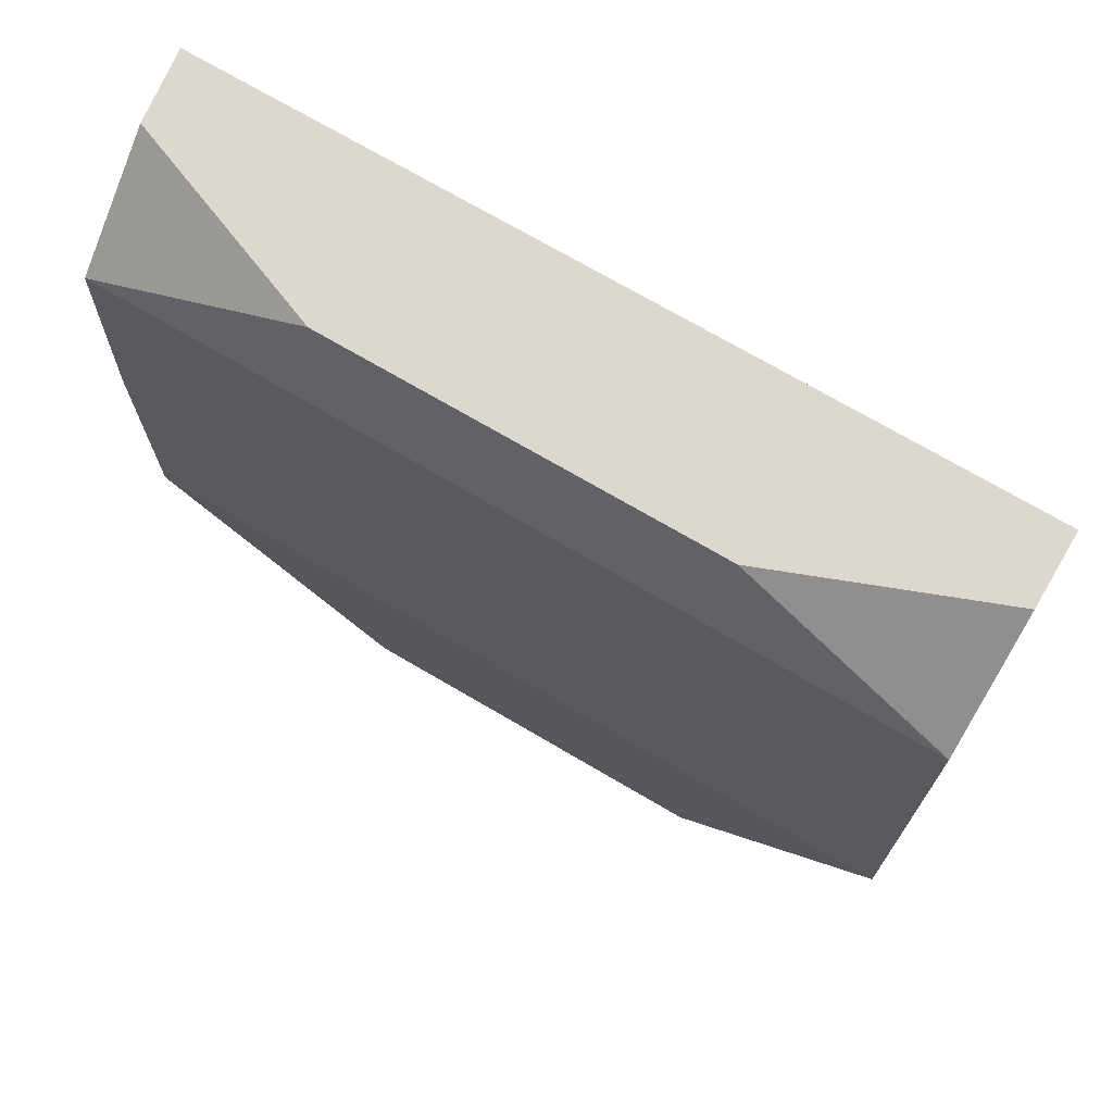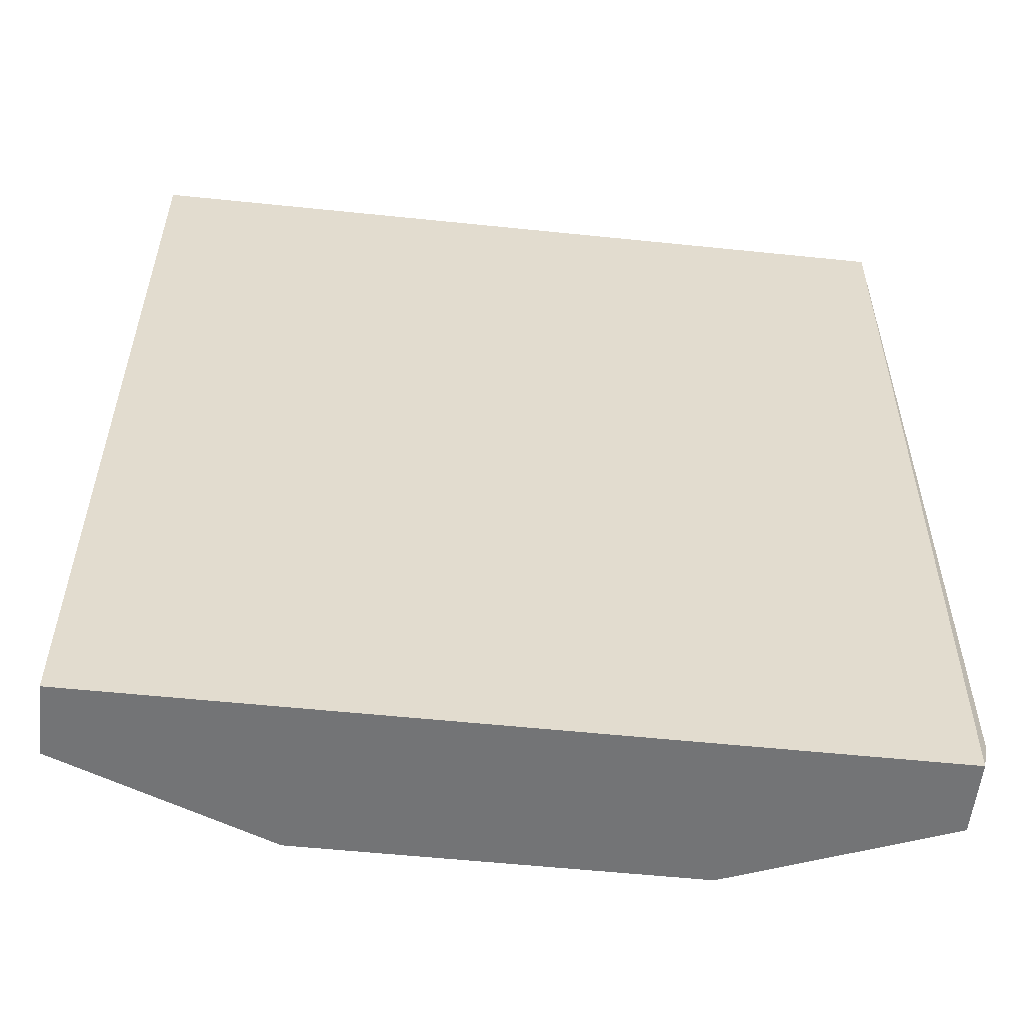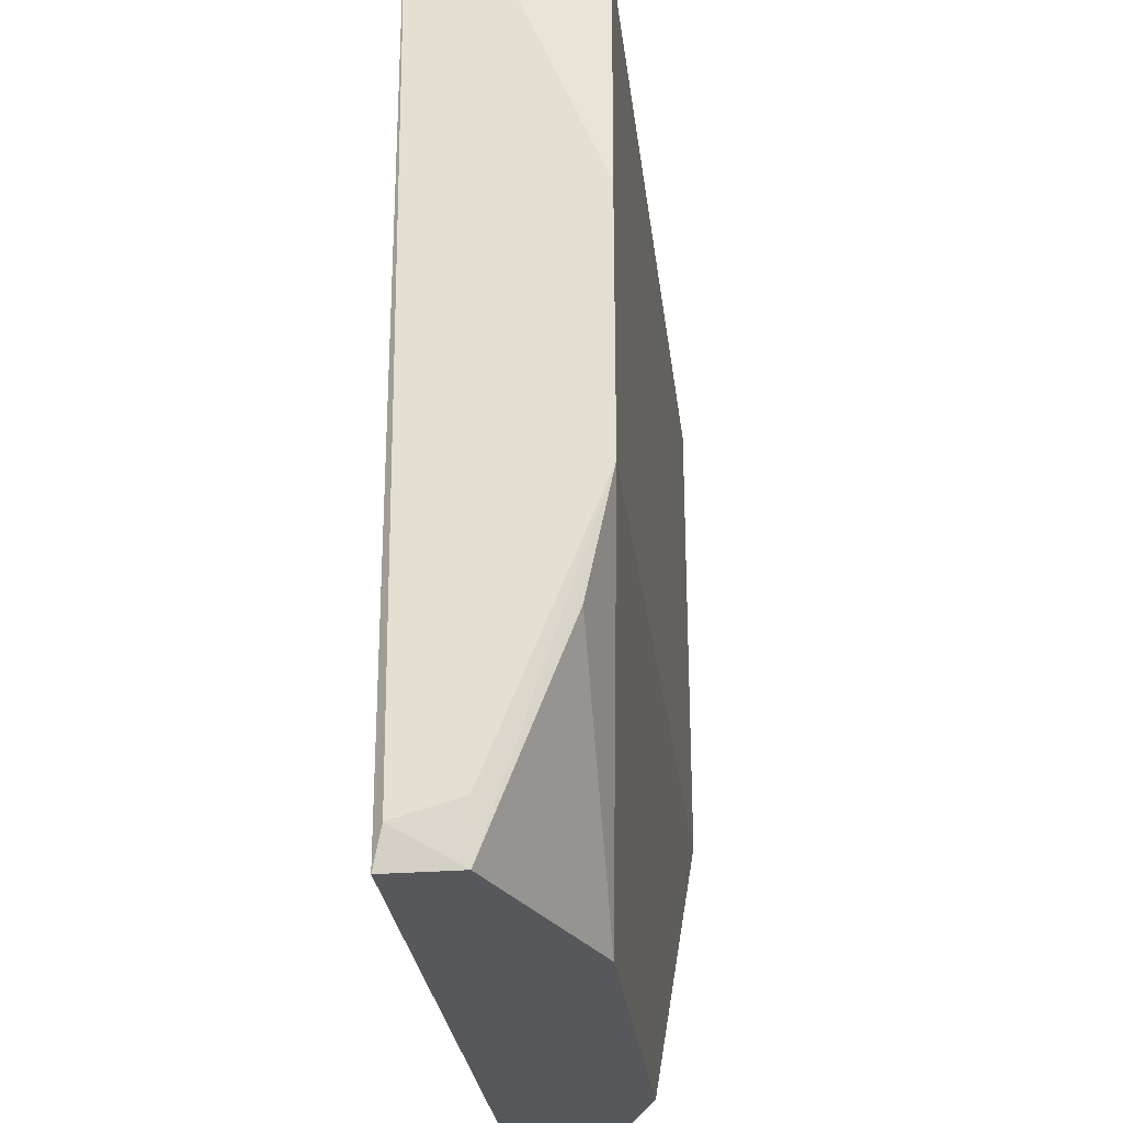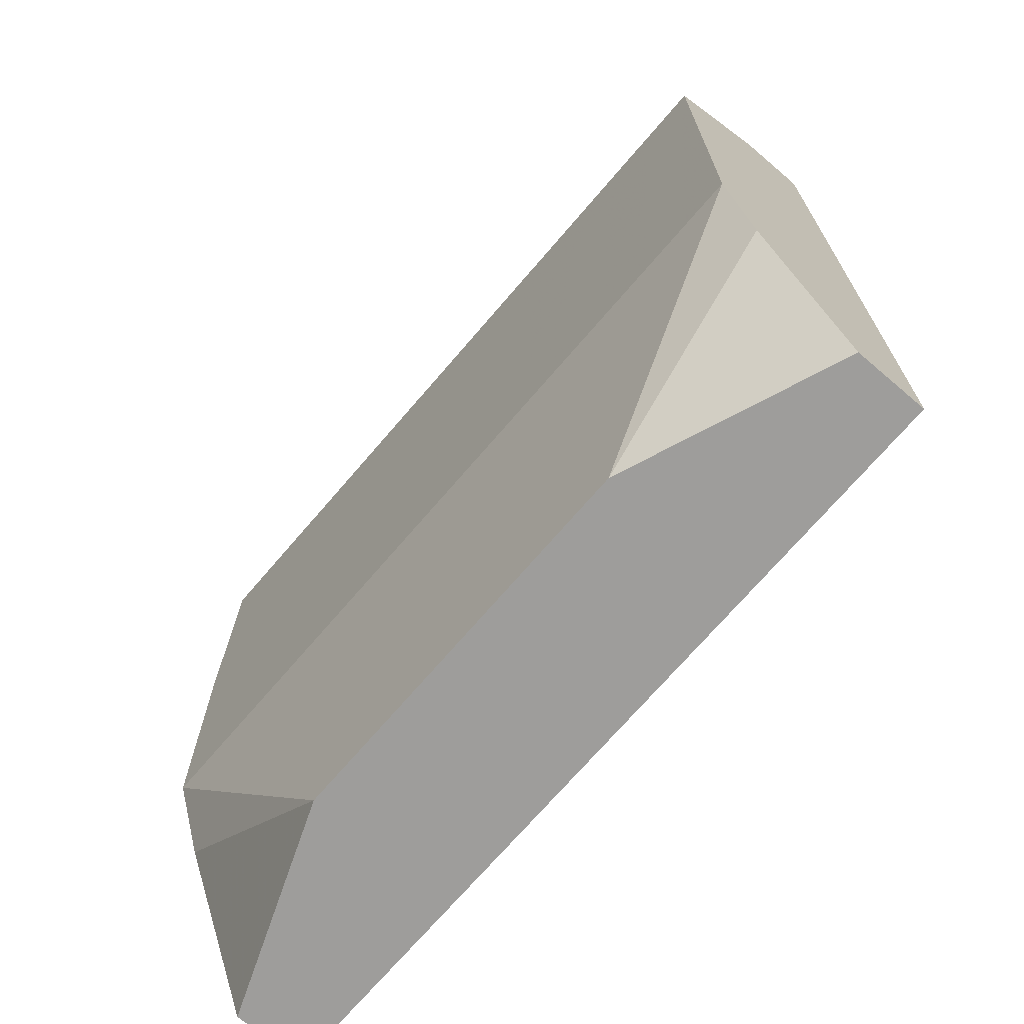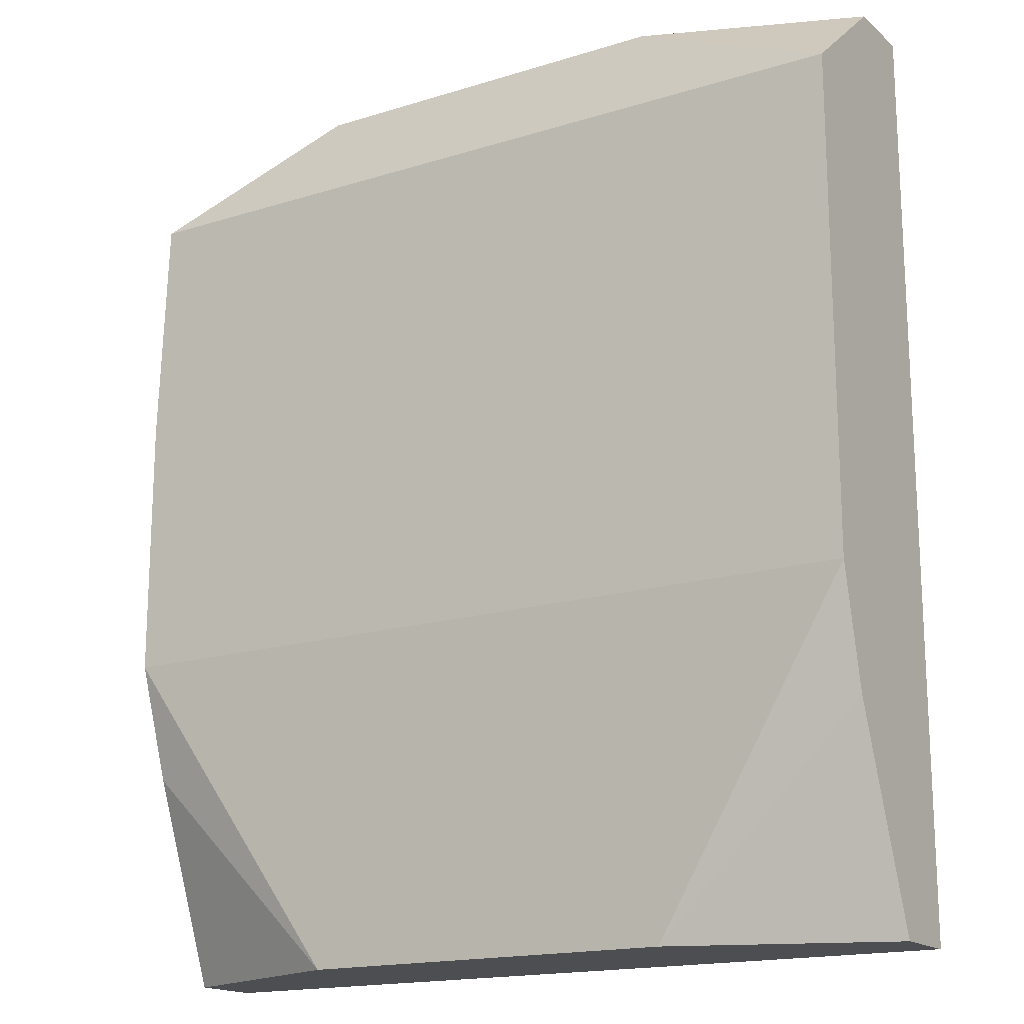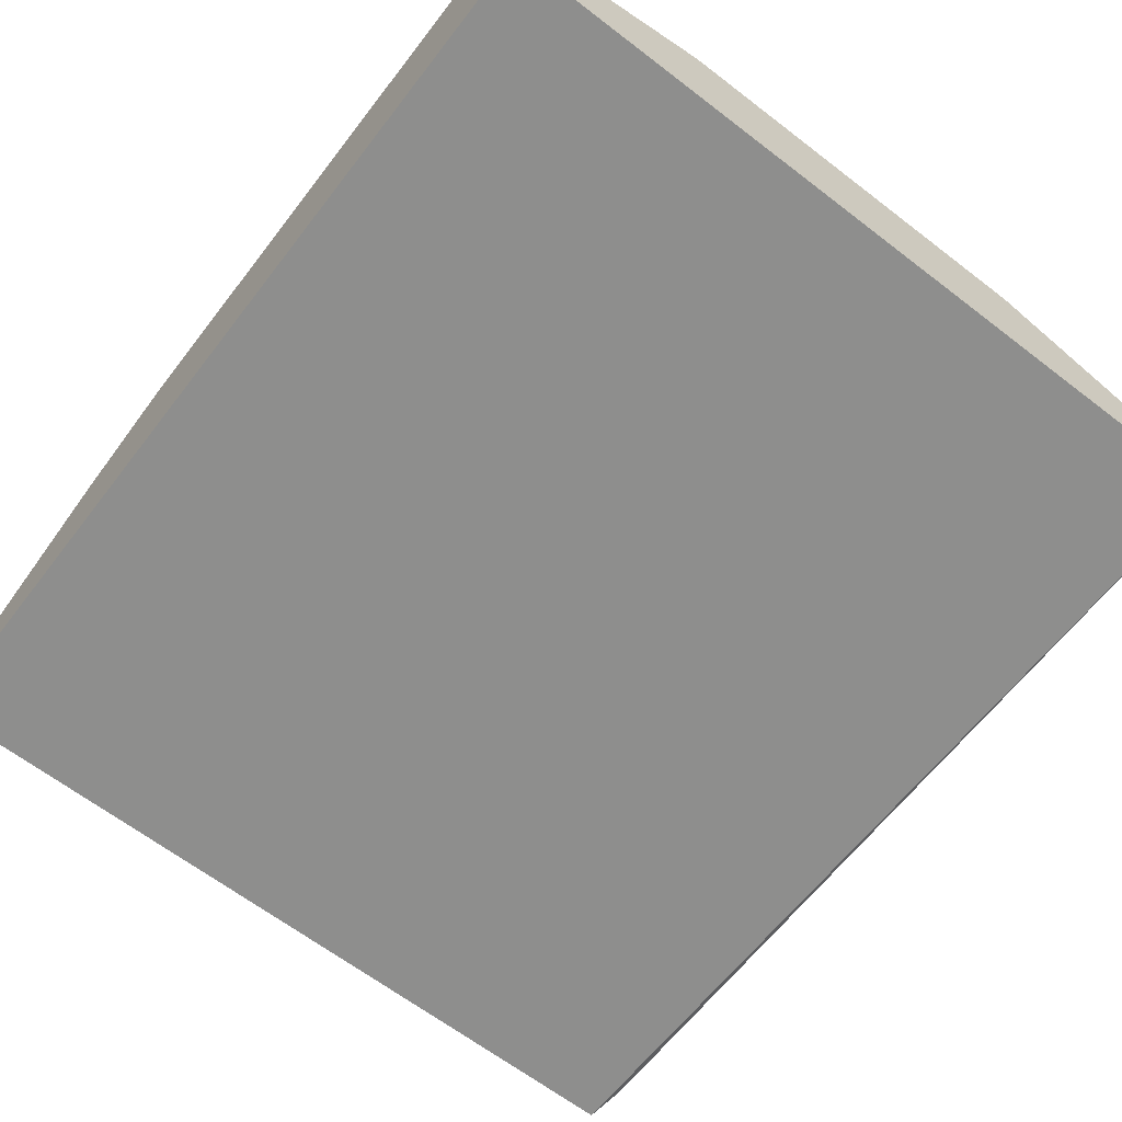
<metadata>
{"format":"obj","ext":"obj","renderer":"f3d","projection":"perspective","resolution":1024,"background":"white","views":[{"elev":72.2,"azim":30.4,"up":"+Y"},{"elev":-56.1,"azim":173.8,"up":"+Y"},{"elev":-28.1,"azim":-83.2,"up":"+Y"},{"elev":-70.7,"azim":49.5,"up":"+Y"},{"elev":-17.0,"azim":31.9,"up":"+Y"},{"elev":-64.8,"azim":142.3,"up":"+Z"}]}
</metadata>
<code>
v -0.00491 0.02644 0.004058
v -0.00491 0.002416 0.004058
v 0.005082 0.02644 0.004058
v 0.005082 0.002416 0.004058
v -0.01038 0.02644 0.001918
v -0.01038 0.02406 0.004772
v -0.01038 0.007889 0.004058
v -0.01038 0.002416 0.001918
v -0.01038 0.002416 1.5e-05
v -0.01062 0.003369 0.000252
v -0.01062 0.02644 1.5e-05
v -0.01062 0.01098 0.004772
v -0.01062 0.003844 0.001918
v -0.01062 0.02501 0.001918
v -0.01062 0.01788 0.004772
v 0.01055 0.02644 0.001918
v 0.01055 0.02644 1.5e-05
v 0.01055 0.02406 0.004772
v 0.01055 0.01098 0.004772
v 0.01055 0.007889 0.004058
v 0.01055 0.002416 0.001918
v 0.01055 0.002416 1.5e-05
f 15 6 14
f 17 3 16
f 3 18 16
f 1 11 5
f 6 1 5
f 19 4 20
f 4 21 20
f 21 19 20
f 2 12 7
f 12 8 7
f 8 2 7
f 11 12 15
f 12 6 15
f 12 10 13
f 10 8 13
f 5 11 14
f 6 5 14
f 11 15 14
f 18 17 16
f 22 19 21
f 8 12 13
f 9 2 8
f 4 22 21
f 17 9 11
f 1 17 11
f 4 9 22
f 9 17 22
f 22 17 18
f 11 10 12
f 22 18 19
f 9 10 11
f 18 12 19
f 18 1 6
f 12 18 6
f 9 4 2
f 4 12 2
f 17 1 3
f 1 18 3
f 12 4 19
f 10 9 8

</code>
